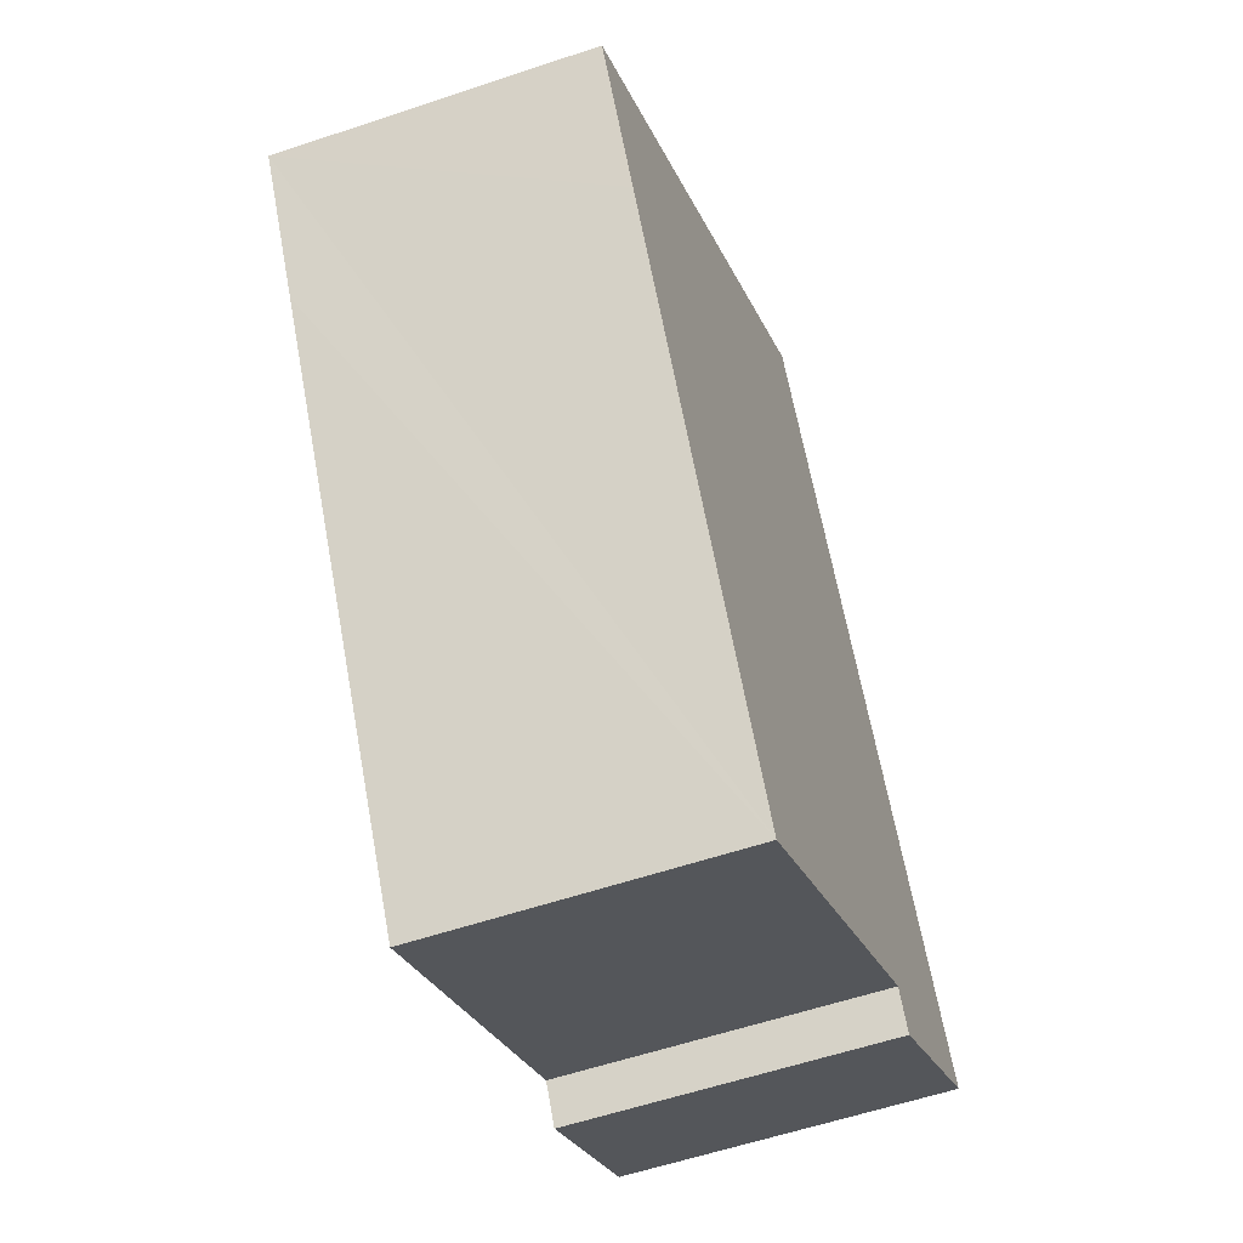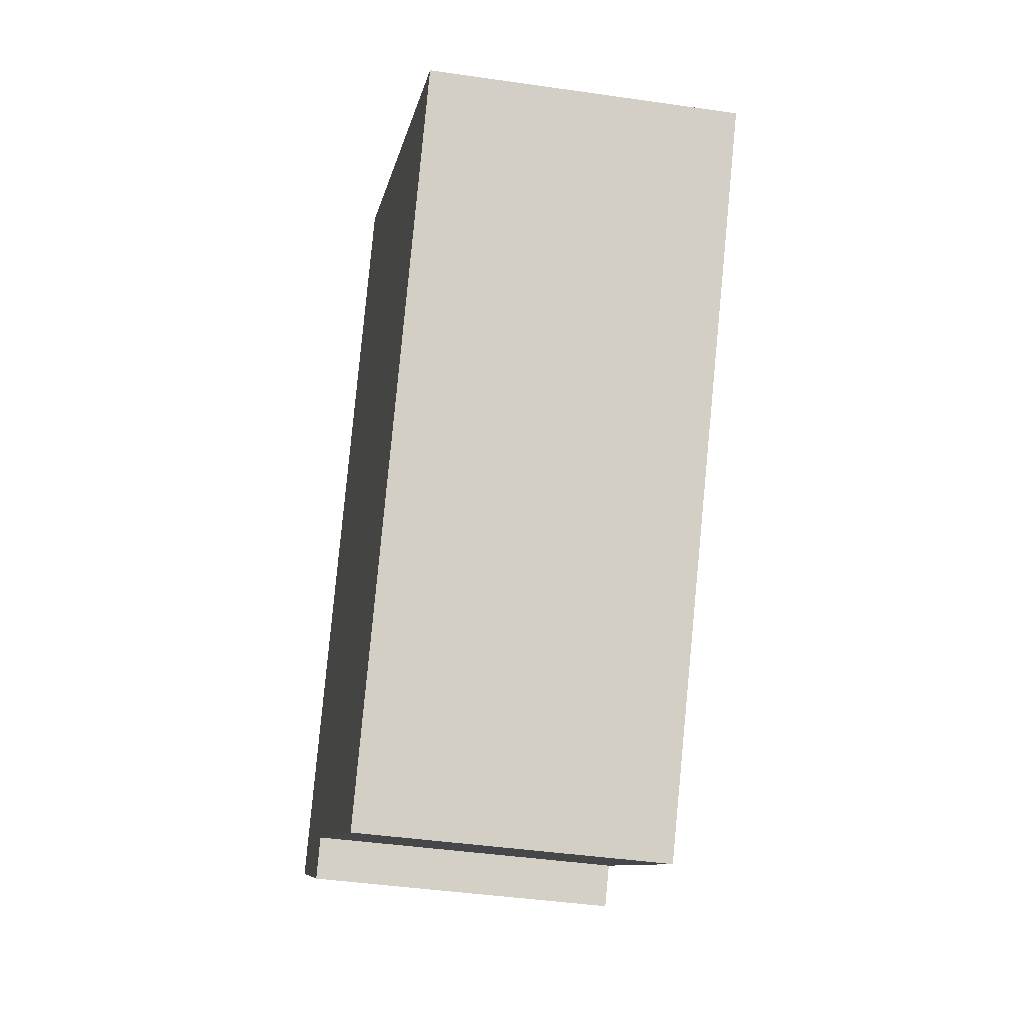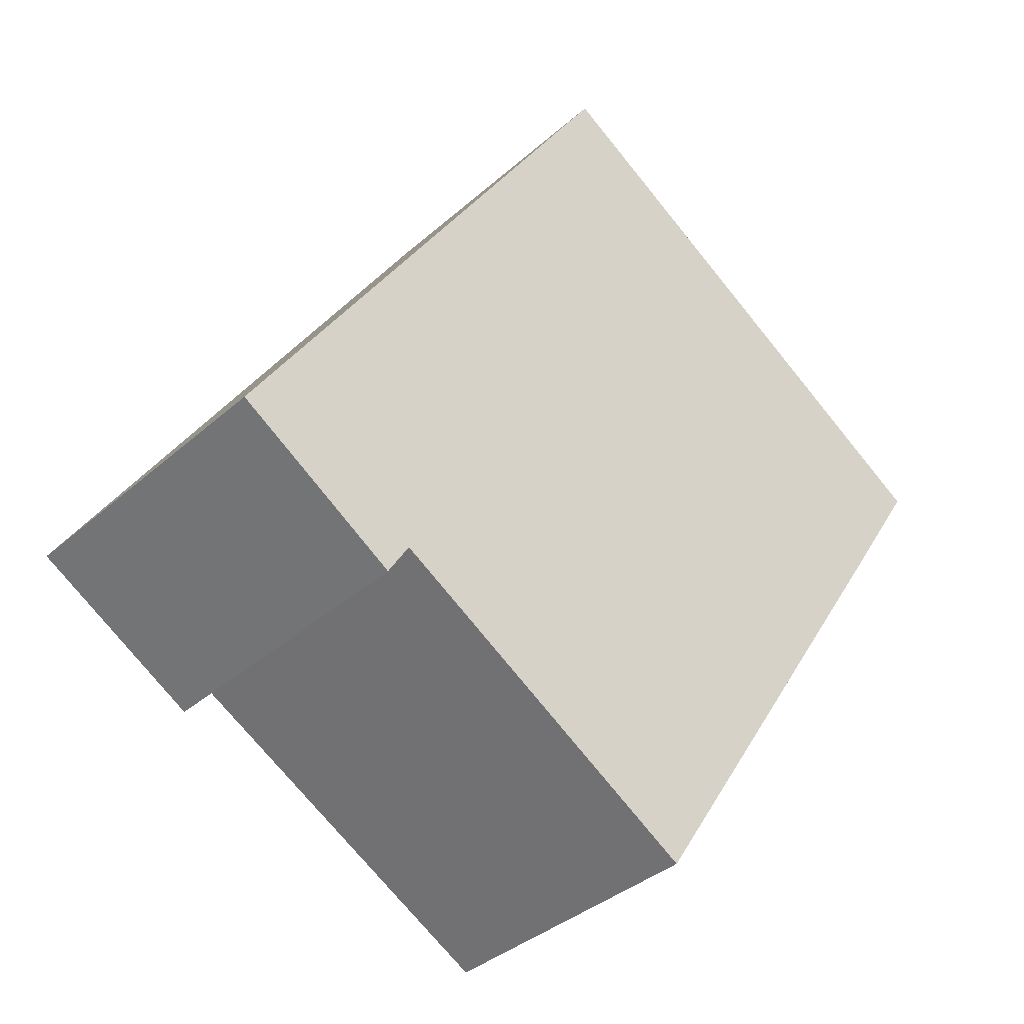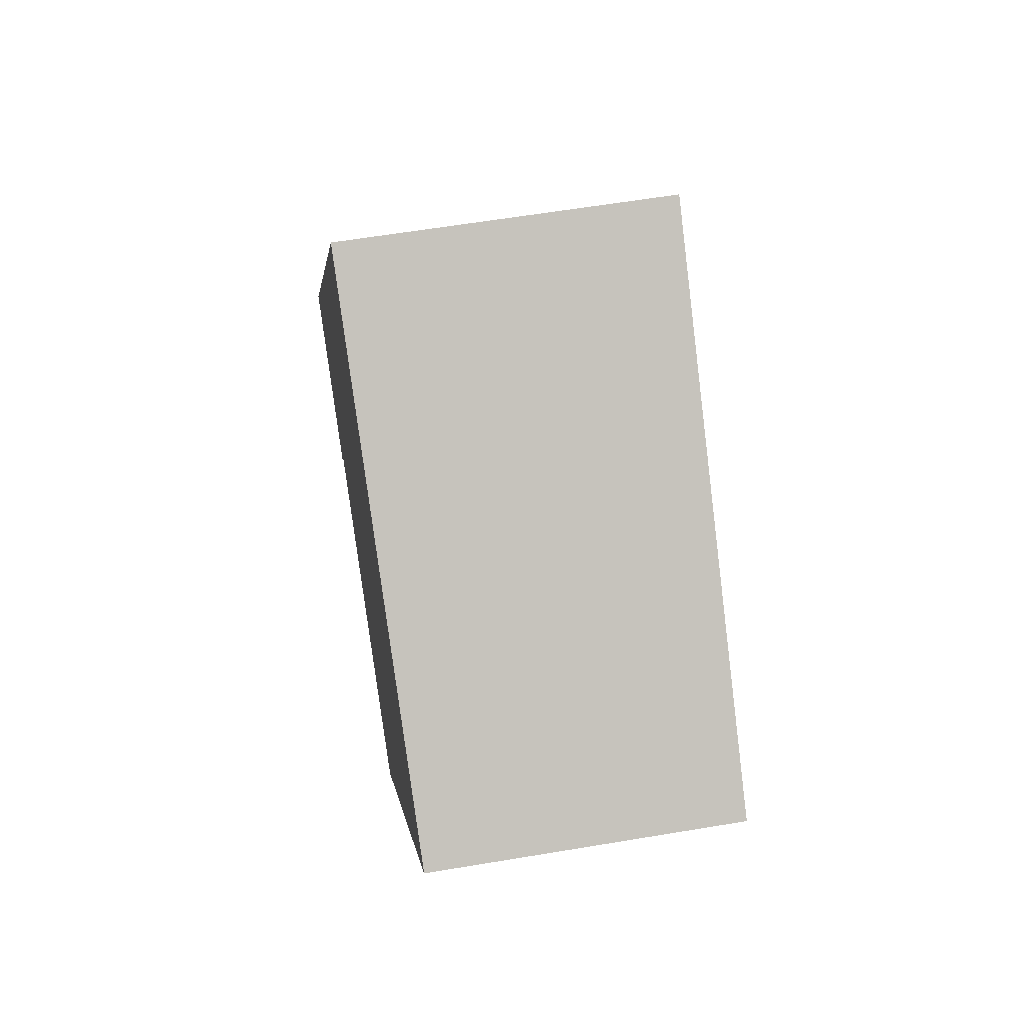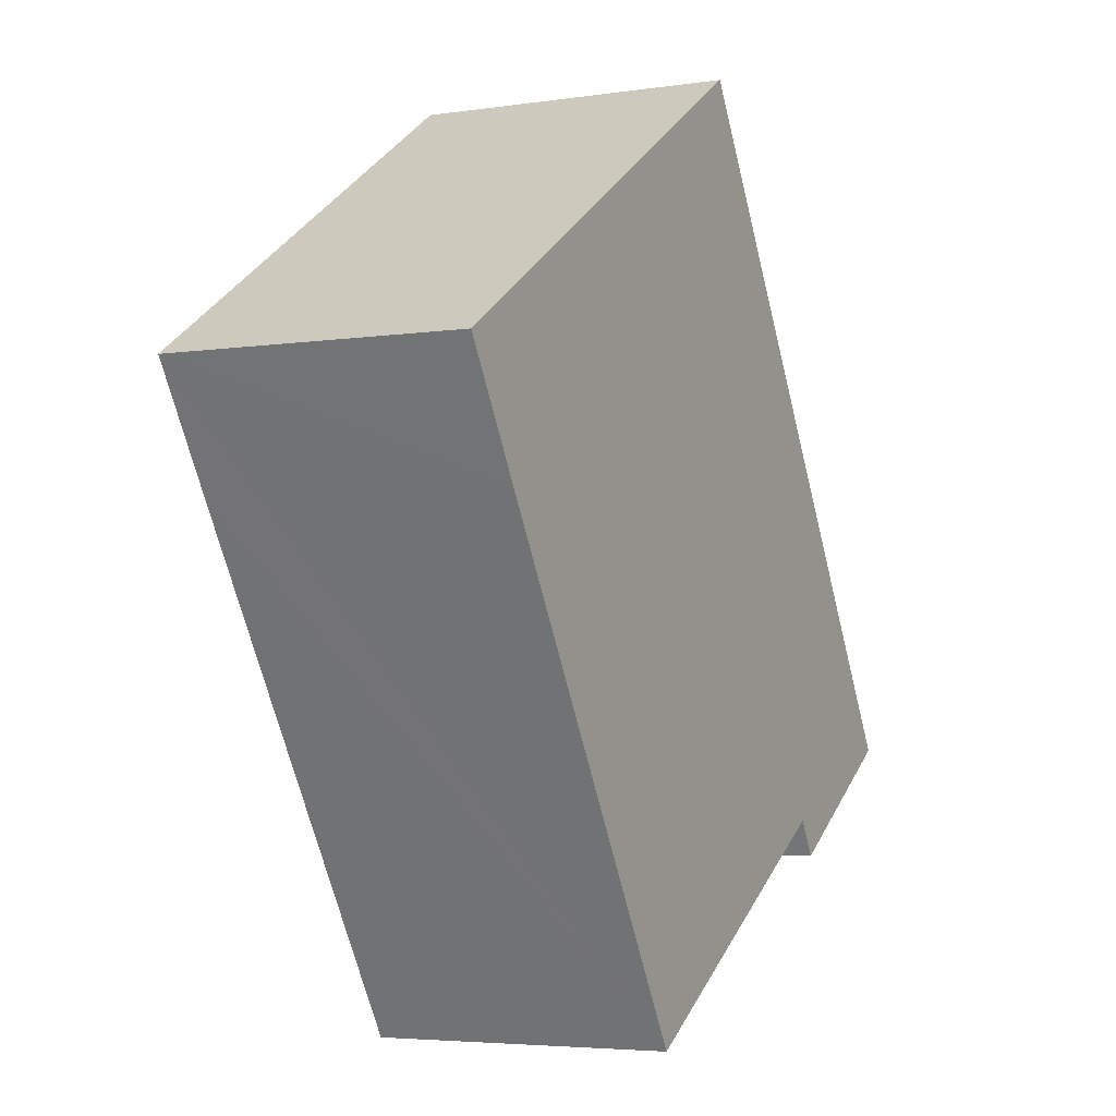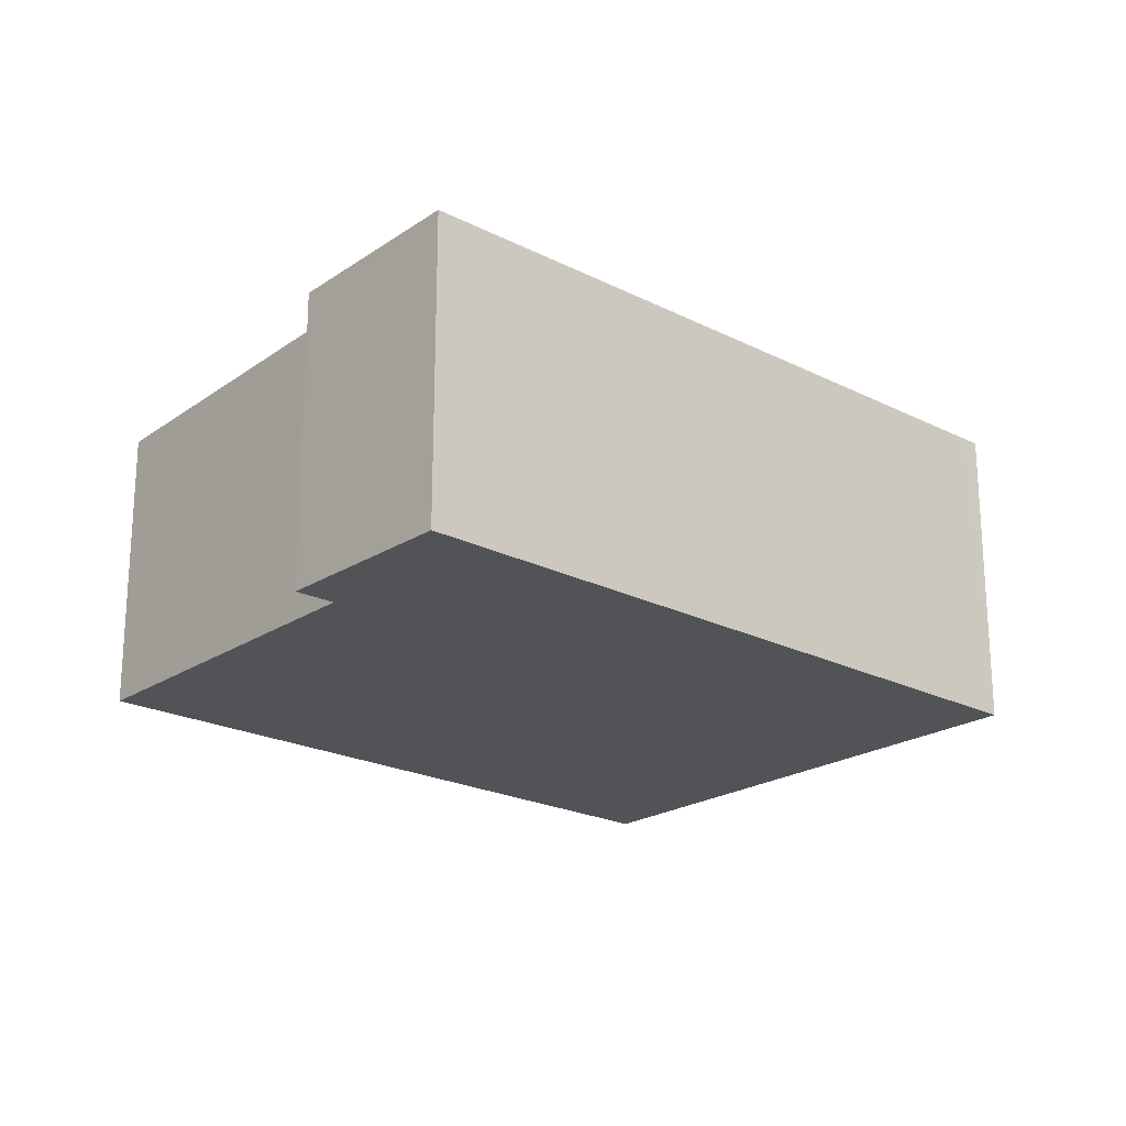
<metadata>
{"format":"obj","ext":"obj","renderer":"f3d","projection":"perspective","resolution":1024,"background":"white","views":[{"elev":-57.9,"azim":109.2,"up":"+Z"},{"elev":-41.0,"azim":79.9,"up":"+Z"},{"elev":-36.6,"azim":-41.2,"up":"+Z"},{"elev":58.8,"azim":80.1,"up":"+Z"},{"elev":-4.6,"azim":115.7,"up":"+Z"},{"elev":-21.9,"azim":-98.6,"up":"+Y"}]}
</metadata>
<code>
v  0 6.377 3.905e-16
v  3.764 6.242 -1.458
v  3.31 6.241 -2.196
v  16.48 5.984 4.165
v  10.24 5.981 -5.551
v  8.178 6.377 12.56
v  18.03 5.985 6.609
v  8.402 6.377 12.91
v  8.402 -7.904e-16 12.91
v  18.03 -4.047e-16 6.609
v  16.48 -2.55e-16 4.165
v  10.24 3.399e-16 -5.551
v  3.764 8.928e-17 -1.458
v  3.31 1.345e-16 -2.196
v  0 0 0
v  8.178 -7.693e-16 12.56
g defaultobject
f 1 2 3
f 2 4 5
f 4 2 1
f 4 1 6
f 4 6 7
f 7 6 8
f 9 7 8
f 7 9 10
f 10 4 7
f 4 10 5
f 5 10 11
f 5 11 12
f 13 3 2
f 3 13 14
f 5 13 2
f 13 5 12
f 3 15 1
f 15 3 14
f 6 9 8
f 9 6 1
f 9 1 16
f 16 1 15
f 14 16 15
f 16 14 13
f 16 13 12
f 16 12 11
f 16 11 9
f 9 11 10

</code>
